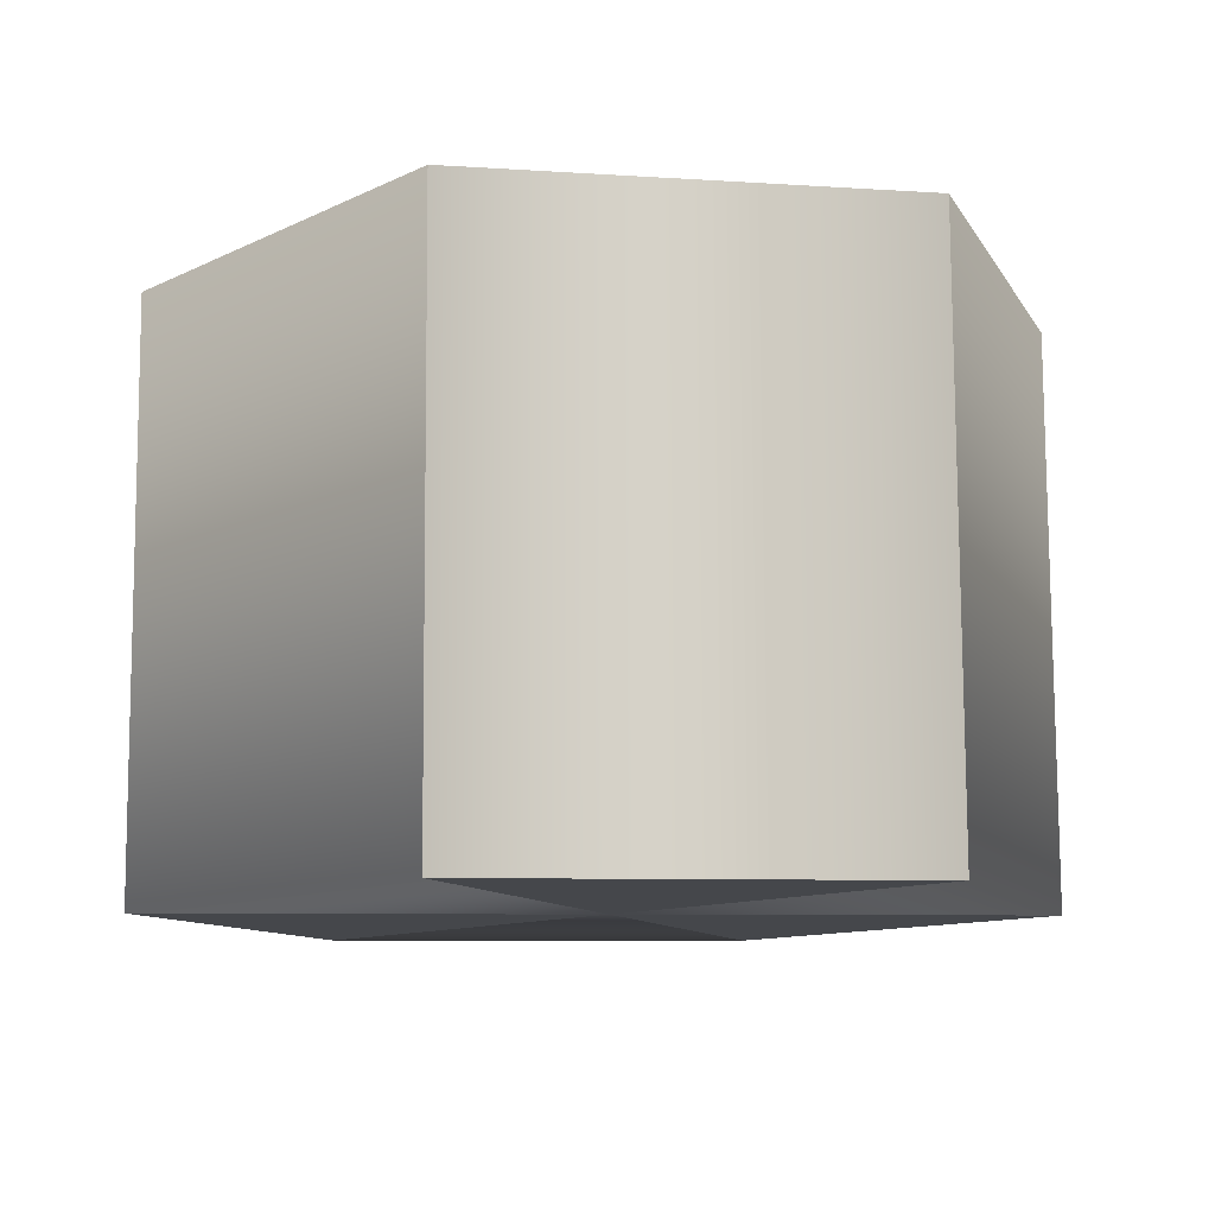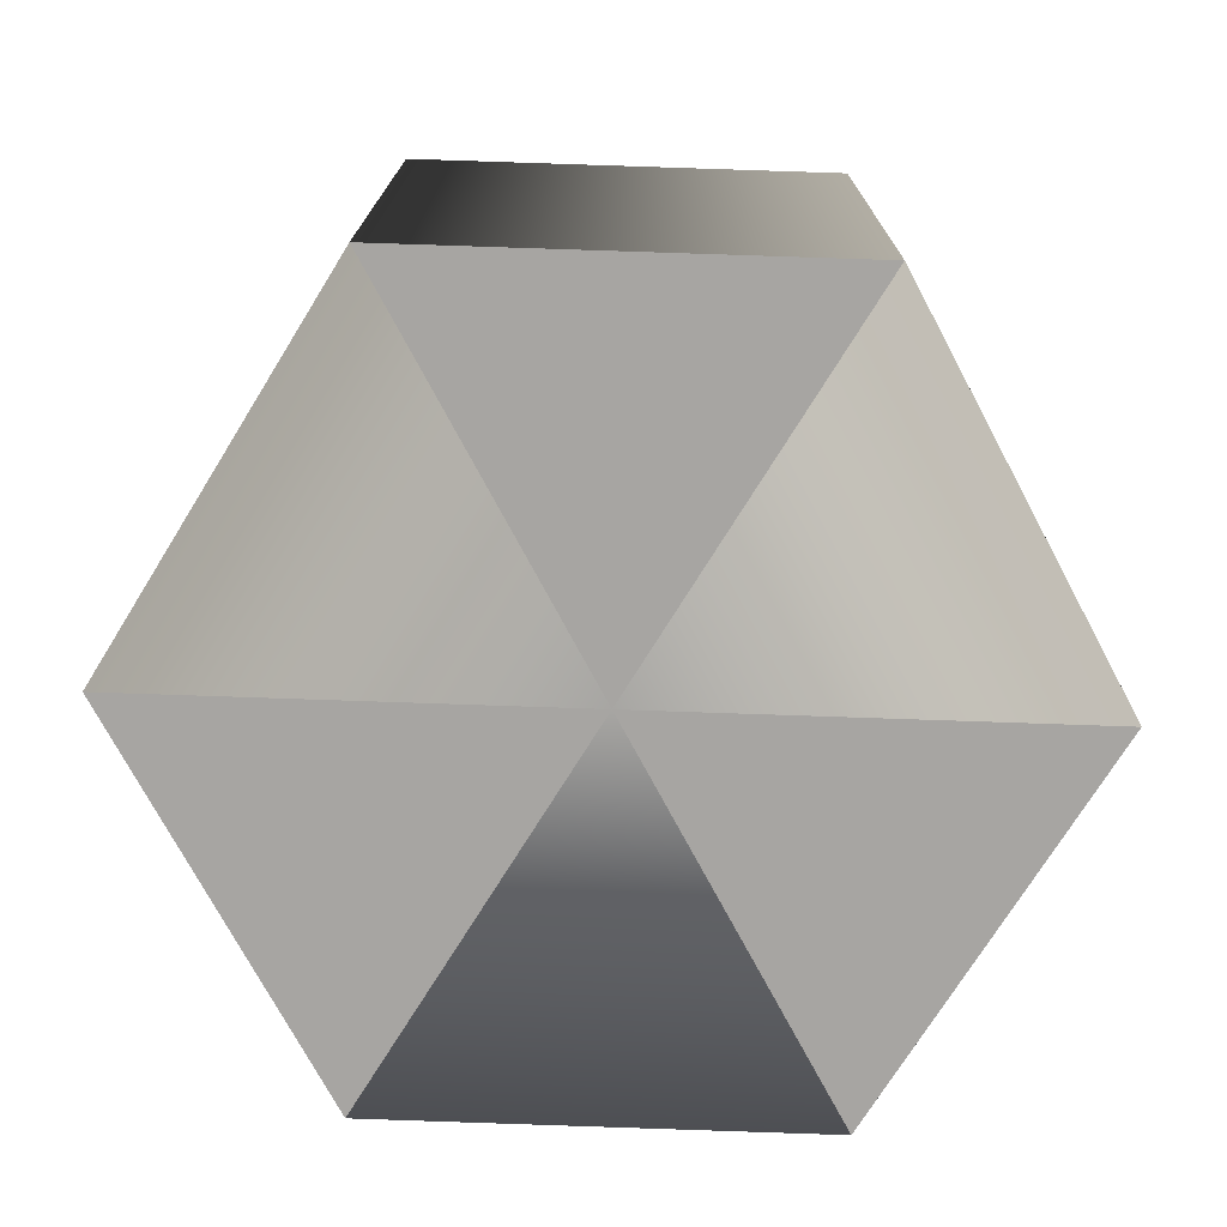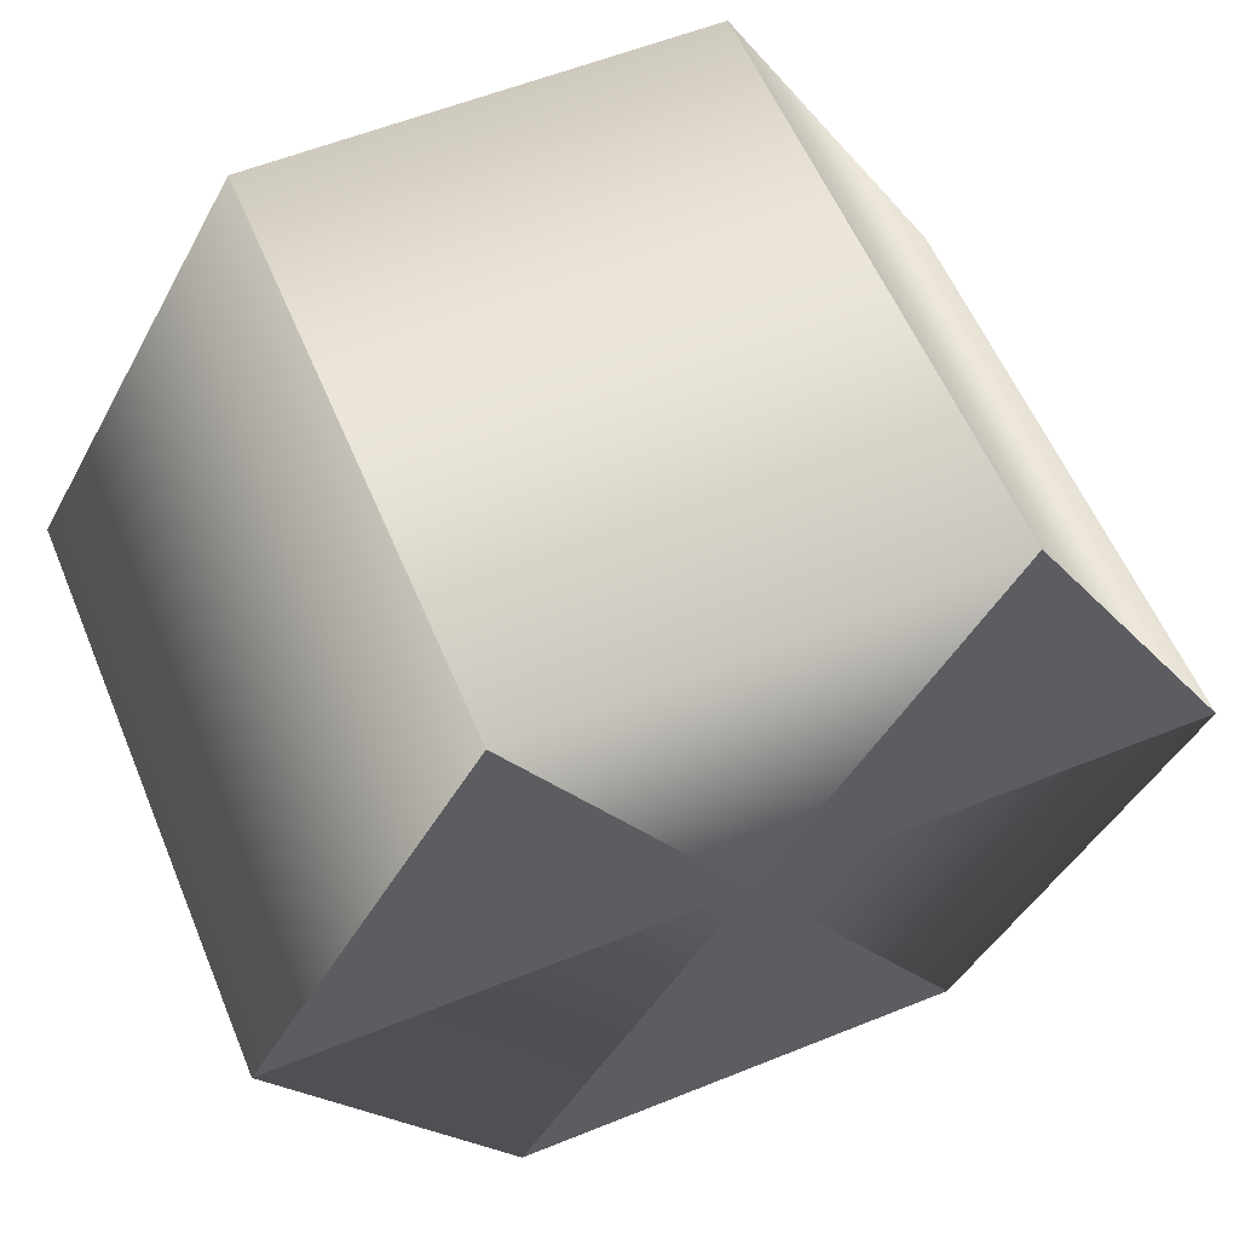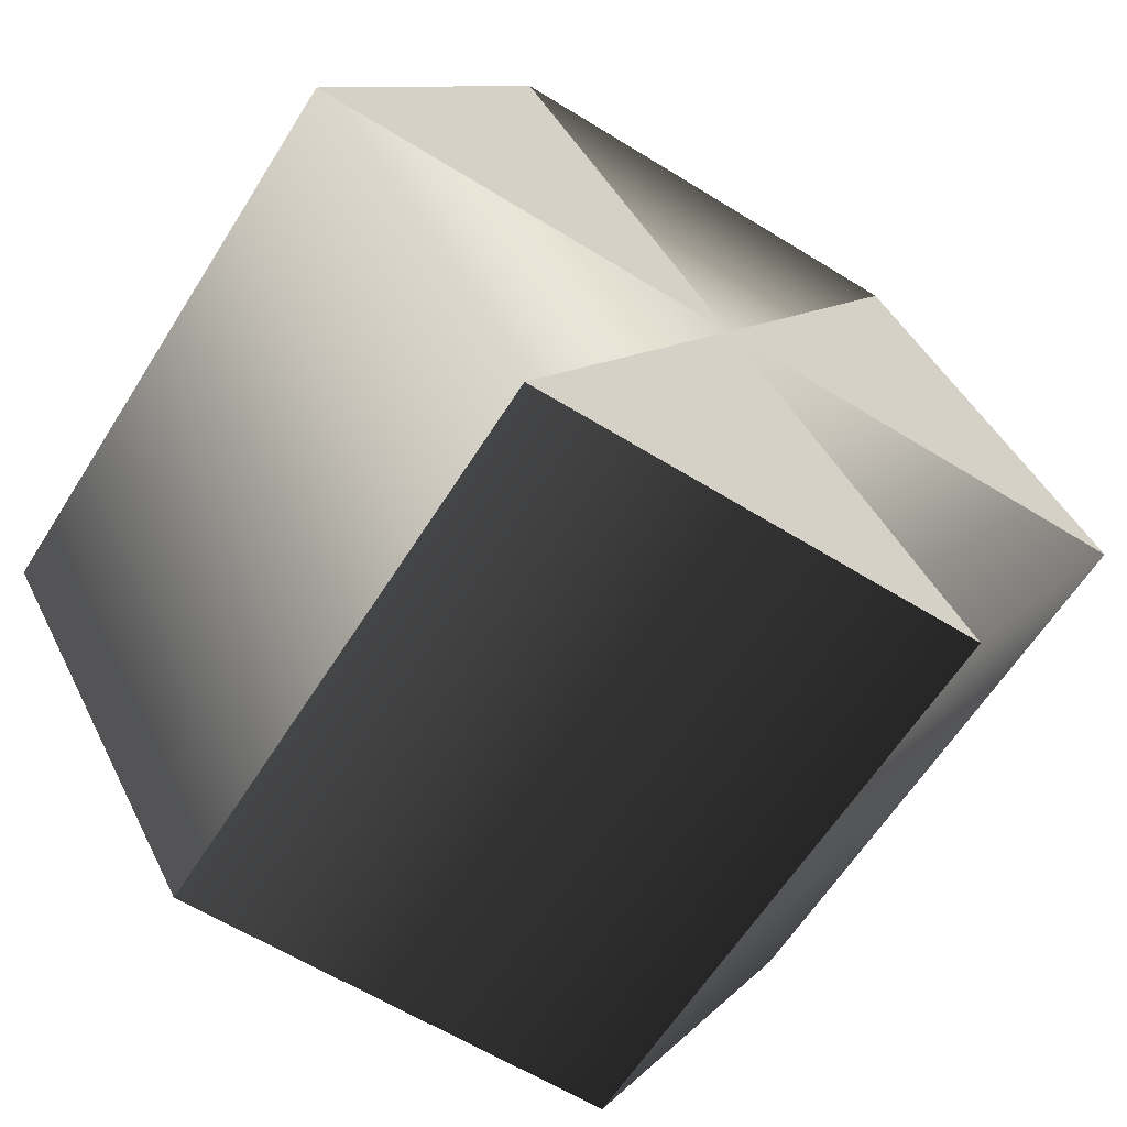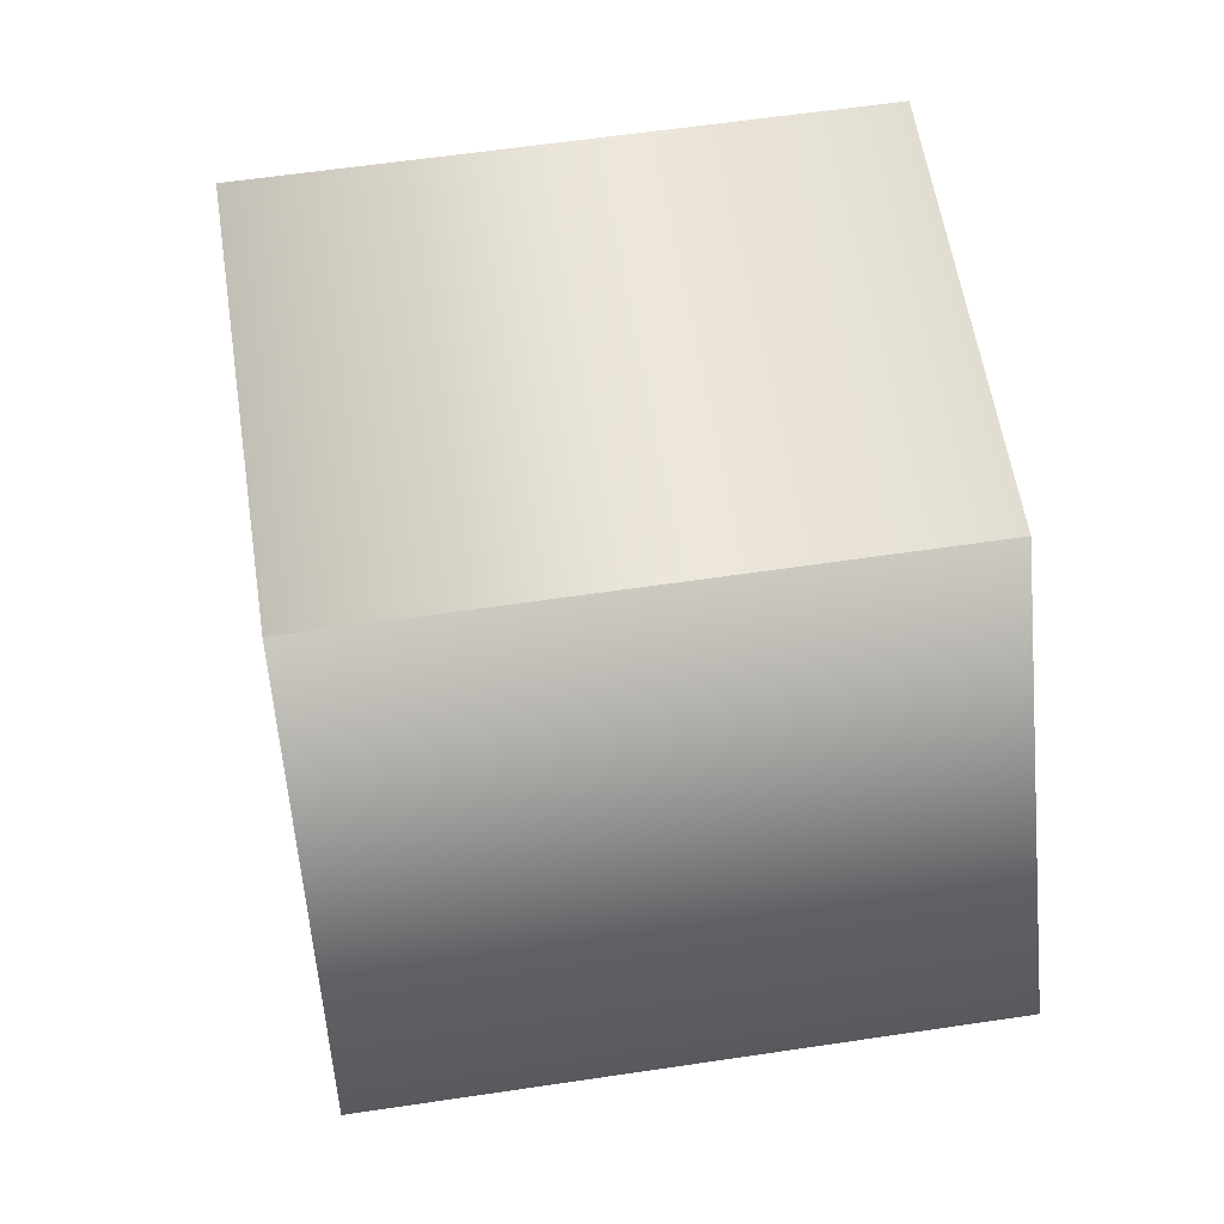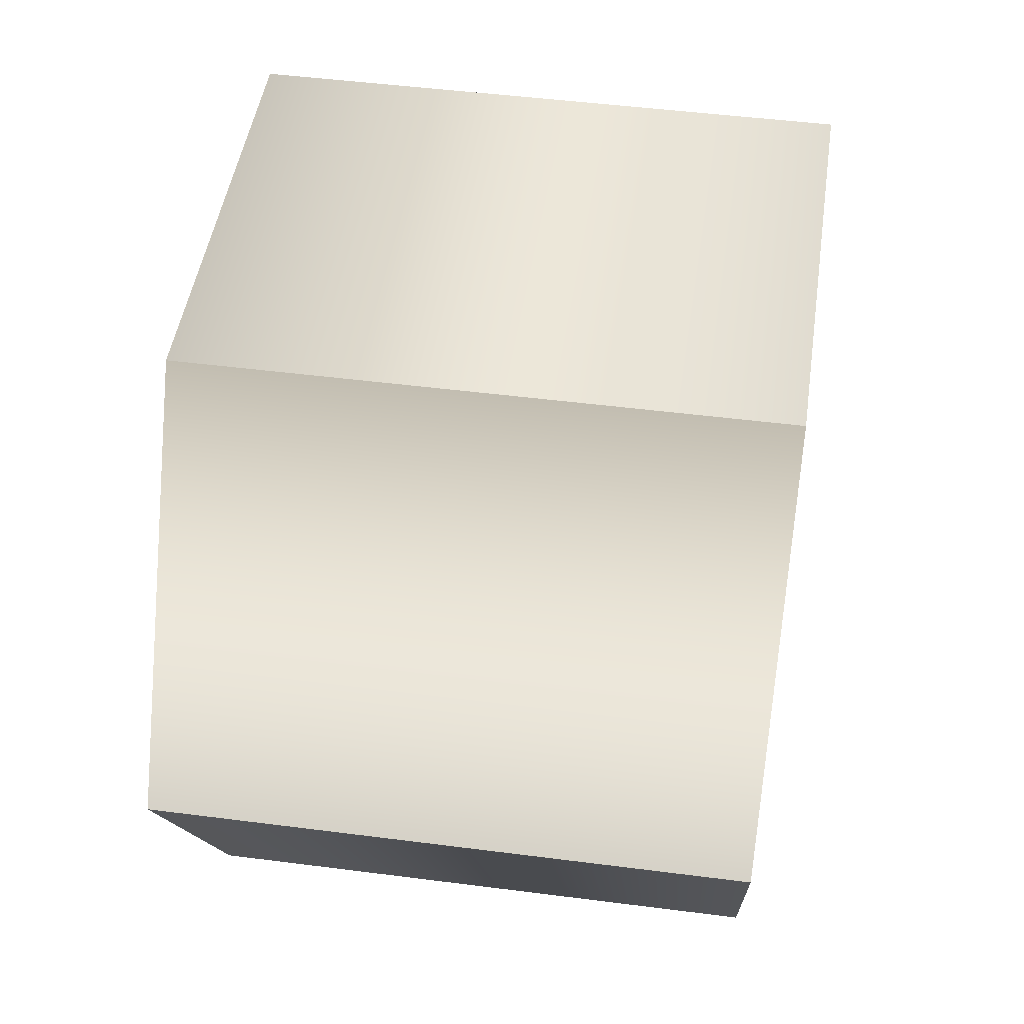
<metadata>
{"format":"obj","ext":"obj","renderer":"f3d","projection":"perspective","resolution":1024,"background":"white","views":[{"elev":-10.4,"azim":109.1,"up":"+Z"},{"elev":-73.8,"azim":-121.8,"up":"+Z"},{"elev":58.1,"azim":157.4,"up":"+Y"},{"elev":-61.7,"azim":147.8,"up":"+Y"},{"elev":57.7,"azim":81.3,"up":"+Y"},{"elev":46.2,"azim":-81.8,"up":"+Y"}]}
</metadata>
<code>
v  13.96 -0.0468 9.139
v  6.982 12.14 -8.991
v  6.982 12.04 9.285
v  13.96 0.0461 -9.137
v  0.0004 0.0461 -9.137
v  0.0004 -0.0468 9.139
v  -6.981 12.14 -8.991
v  -6.981 12.04 9.285
v  -13.96 0.0461 -9.137
v  -13.96 -0.0468 9.139
v  -6.981 -12.05 -9.283
v  -6.981 -12.14 8.993
v  6.982 -12.05 -9.283
v  6.982 -12.14 8.993
g Tube001
f 1 2 3
f 1 4 2
f 4 5 2
f 6 1 3
f 3 7 8
f 3 2 7
f 2 5 7
f 6 3 8
f 8 9 10
f 8 7 9
f 7 5 9
f 6 8 10
f 10 11 12
f 10 9 11
f 9 5 11
f 6 10 12
f 12 13 14
f 12 11 13
f 11 5 13
f 6 12 14
f 14 4 1
f 14 13 4
f 13 5 4
f 6 14 1

</code>
